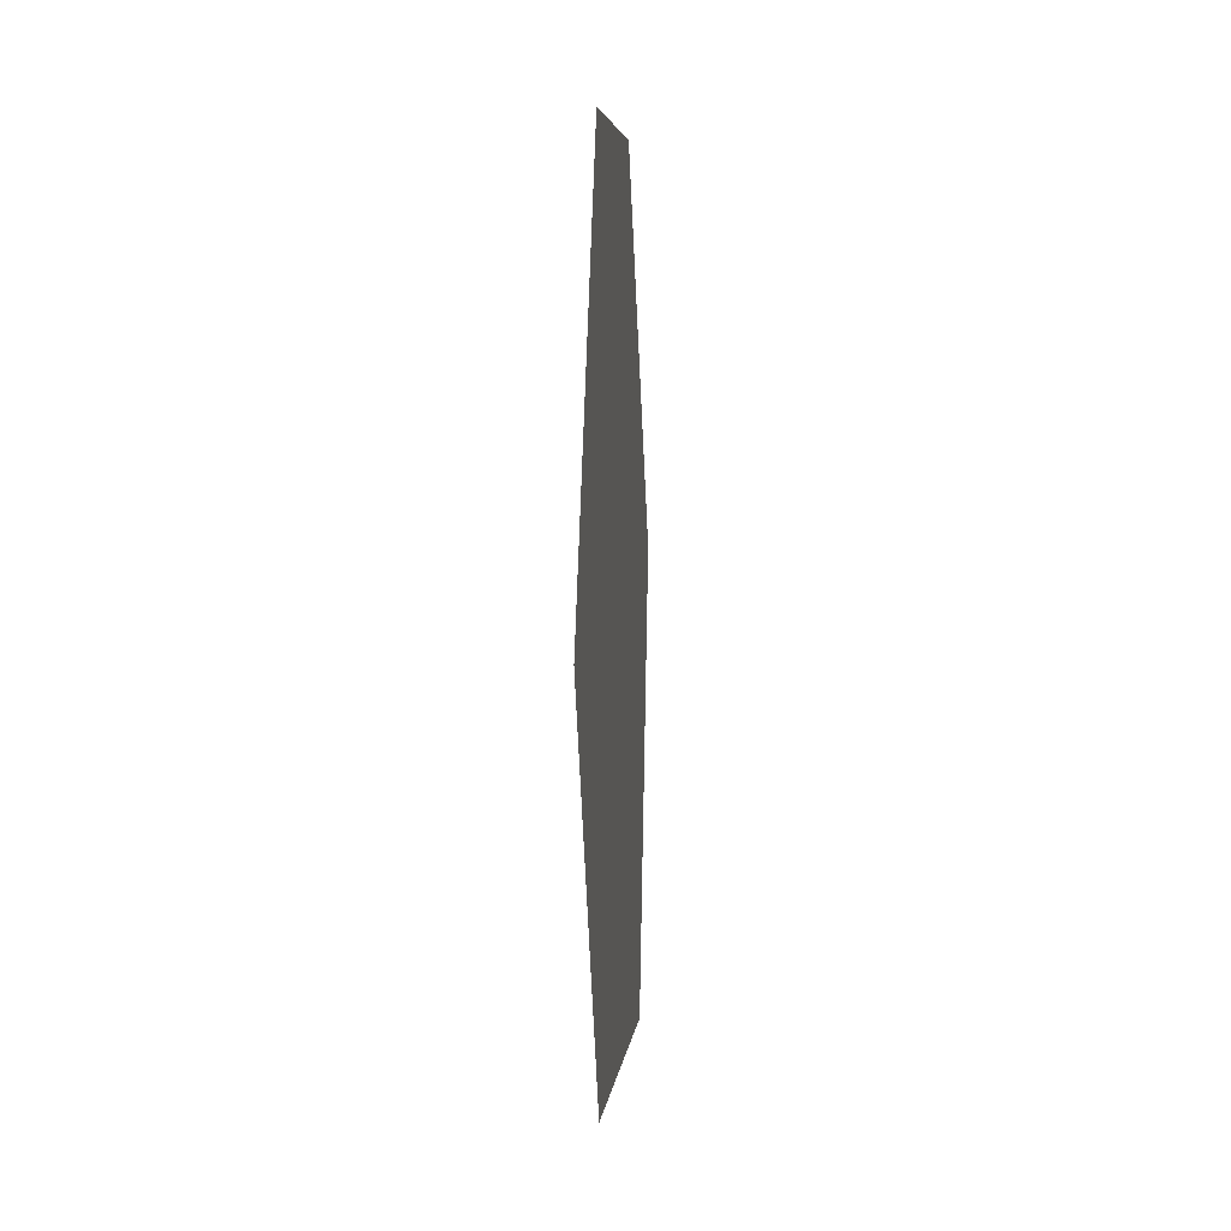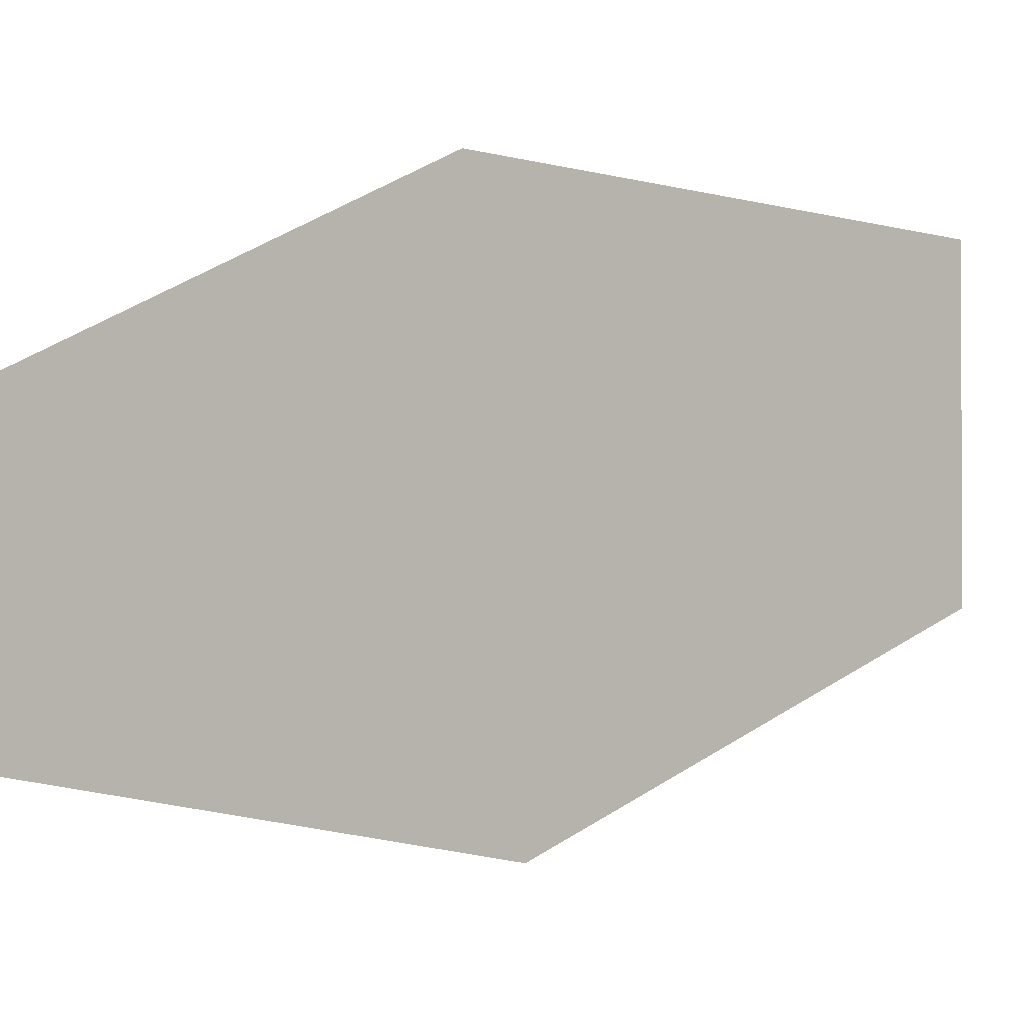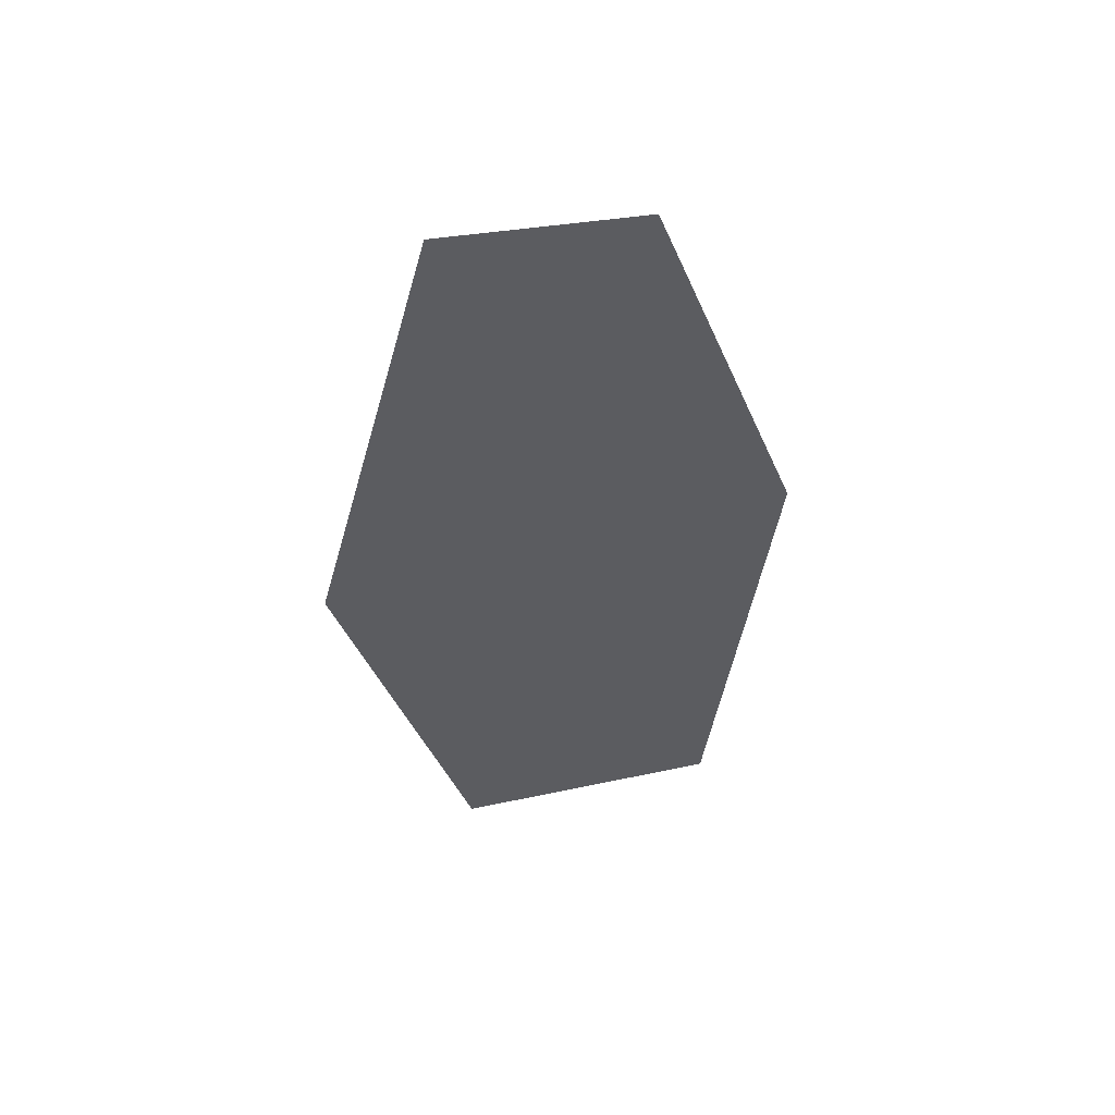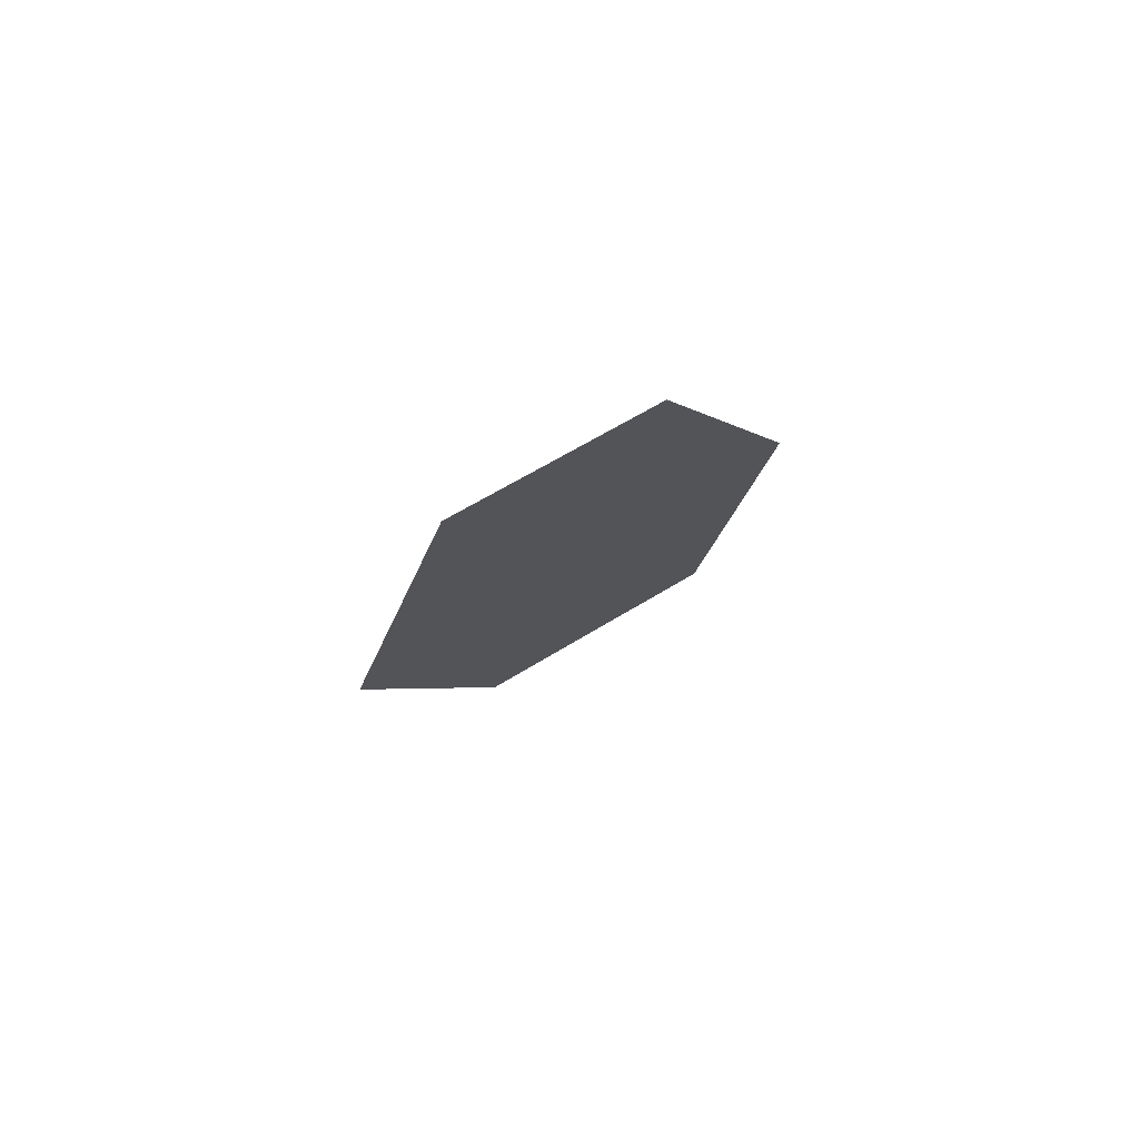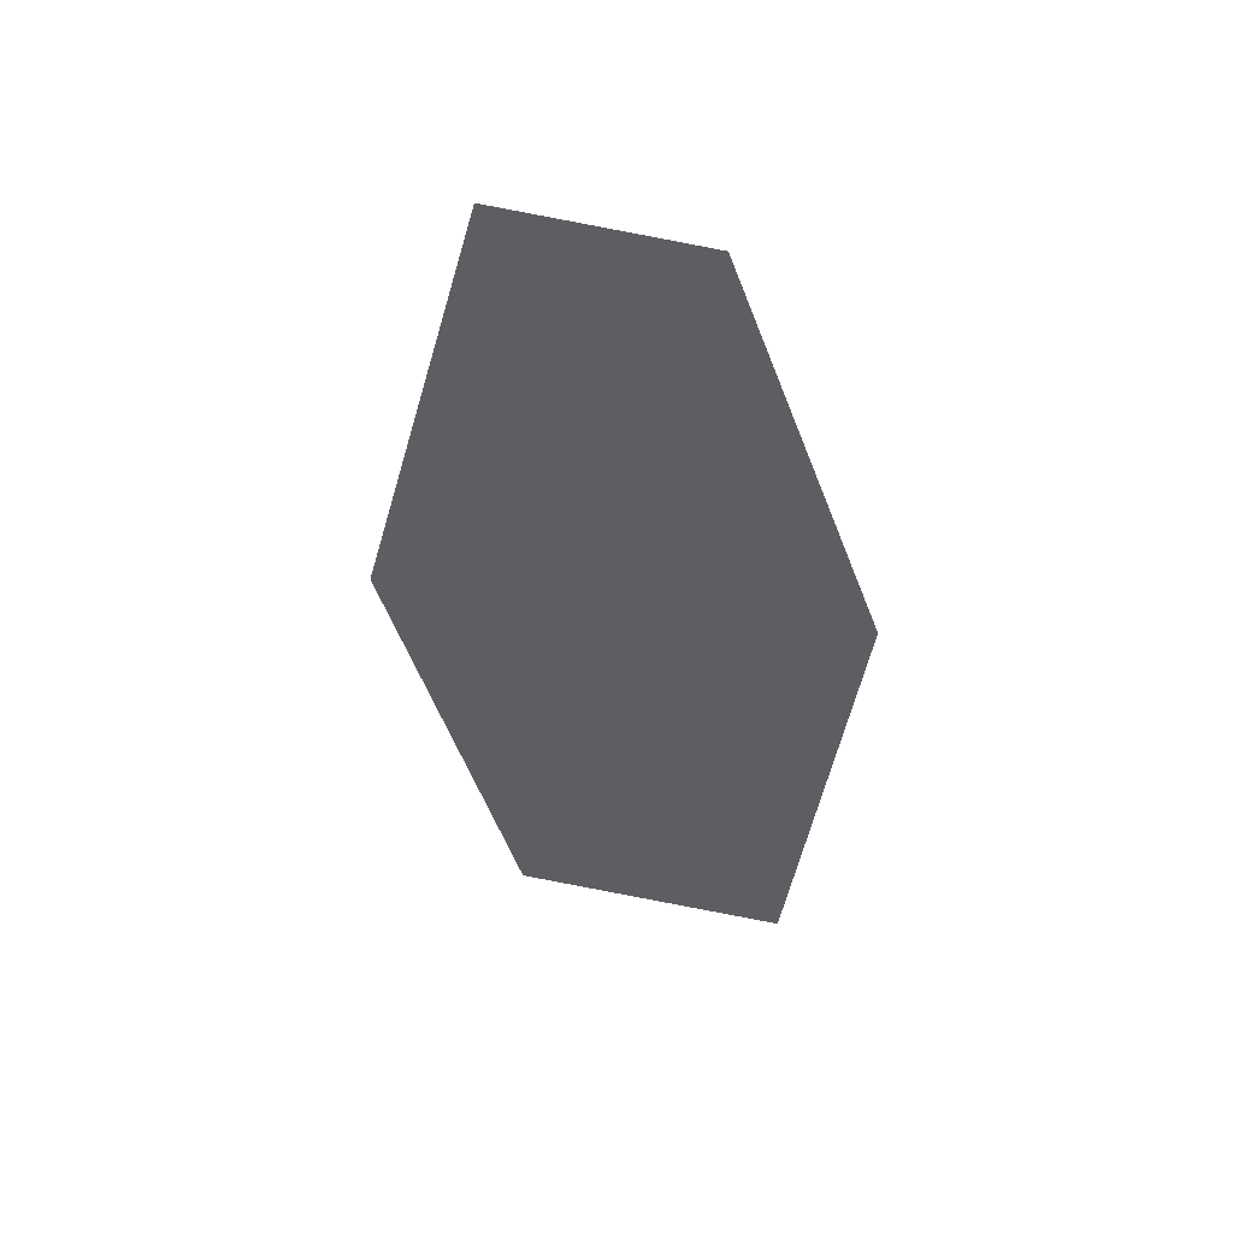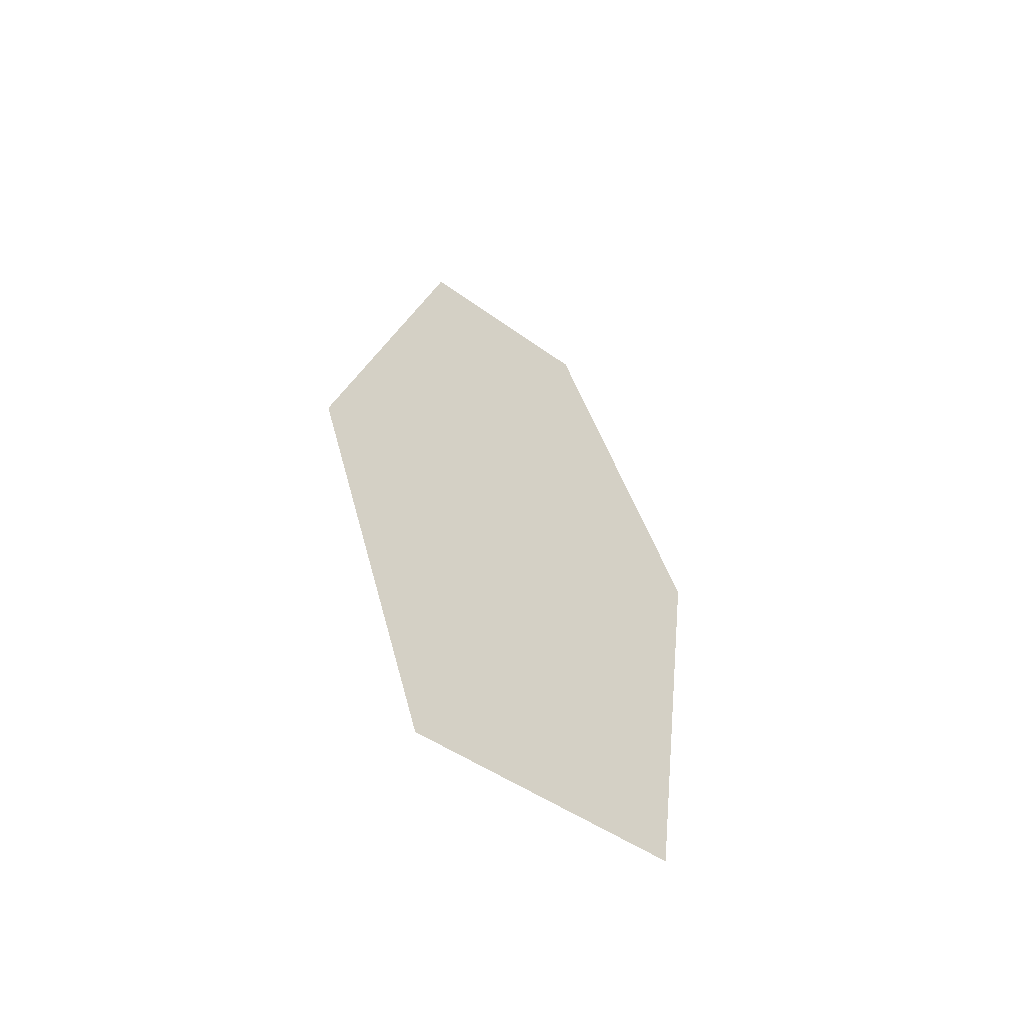
<metadata>
{"format":"obj","ext":"obj","renderer":"f3d","projection":"perspective","resolution":1024,"background":"white","views":[{"elev":7.0,"azim":-171.9,"up":"+Y"},{"elev":6.1,"azim":-129.7,"up":"+Z"},{"elev":50.8,"azim":-102.1,"up":"+Y"},{"elev":78.1,"azim":-119.8,"up":"+Y"},{"elev":47.9,"azim":-76.0,"up":"+Y"},{"elev":-56.9,"azim":-125.6,"up":"+Y"}]}
</metadata>
<code>
v 0.05396 0.5838 -0.1481
v 0.05396 0.5723 0.1146
v 0.05396 0.05466 0.3127
v 0.05396 -0.01538 -0.3127
v 0.05396 -0.5735 0.2299
v 0.05396 -0.5838 -0.1365
g polySurface27_1891_65
f 1 3 2
f 4 3 1
f 4 5 3
f 5 4 6

</code>
